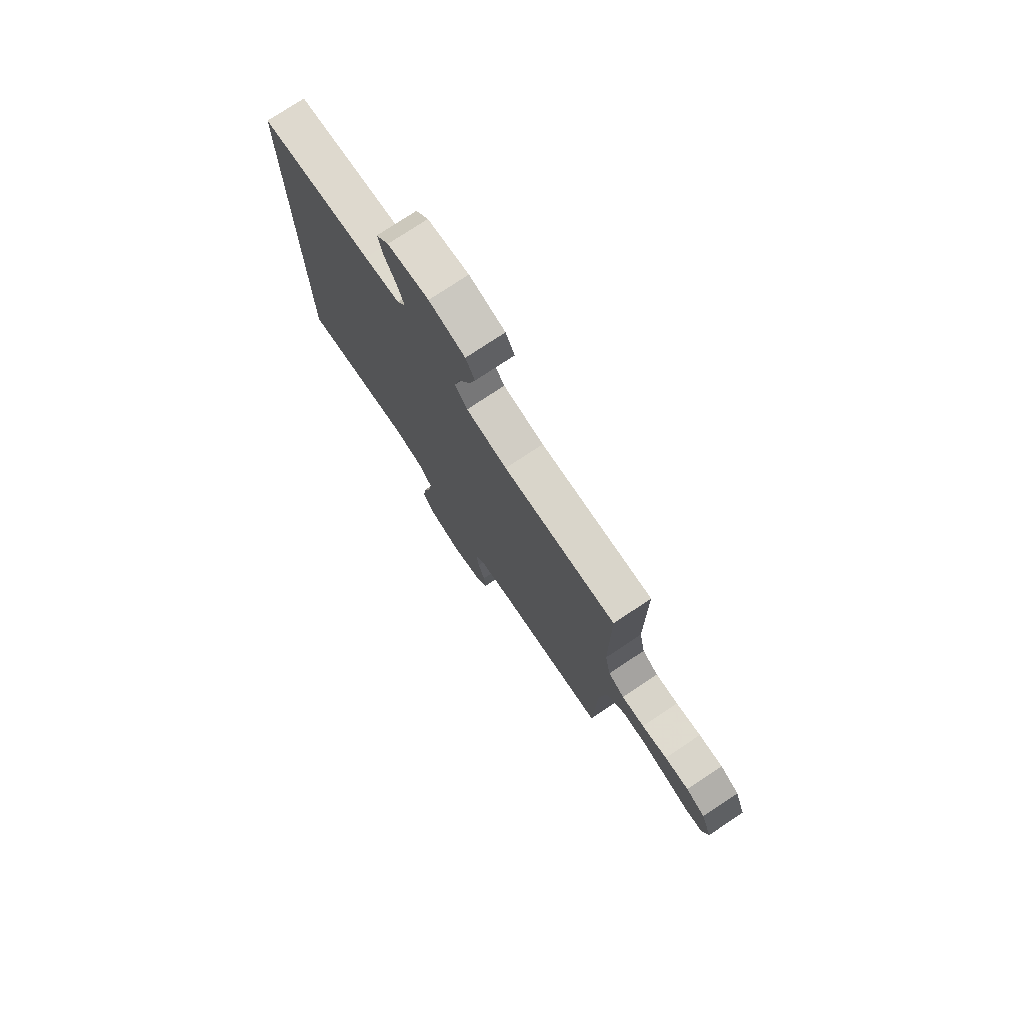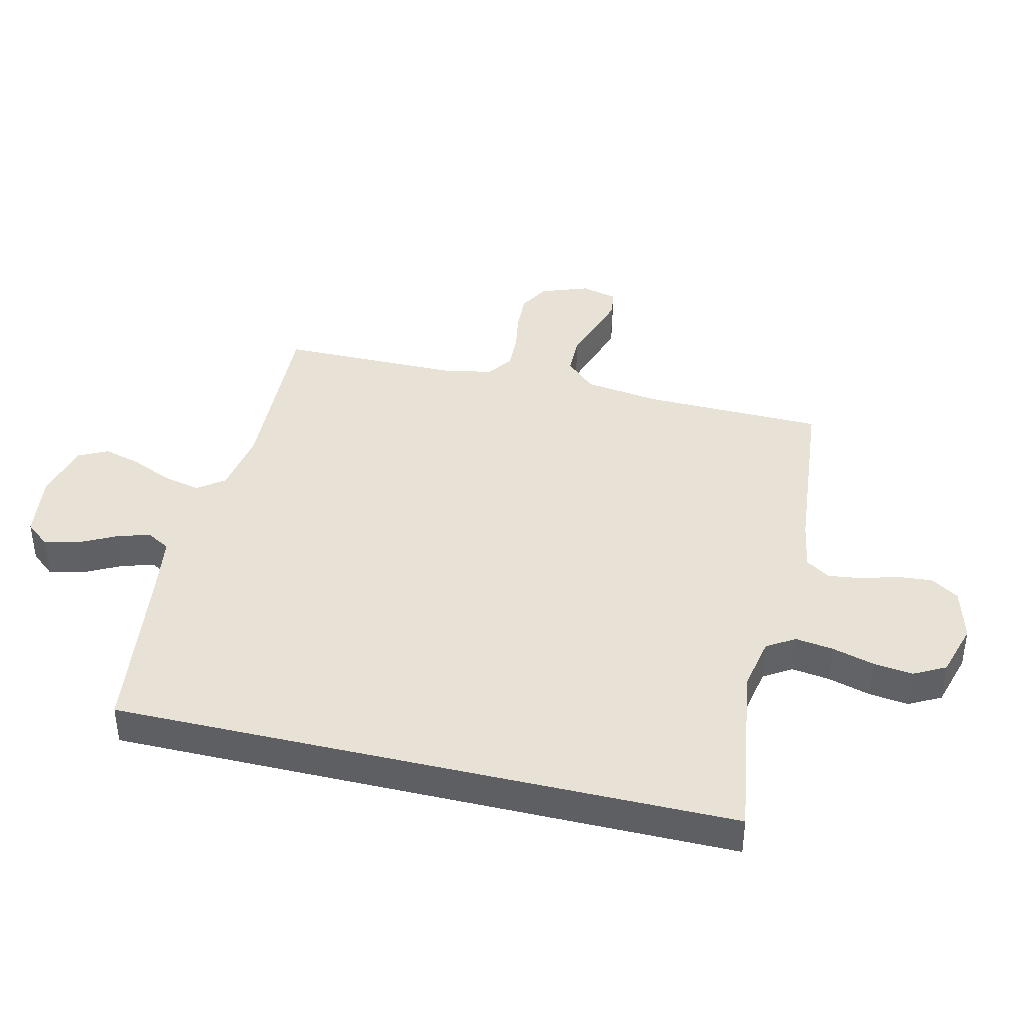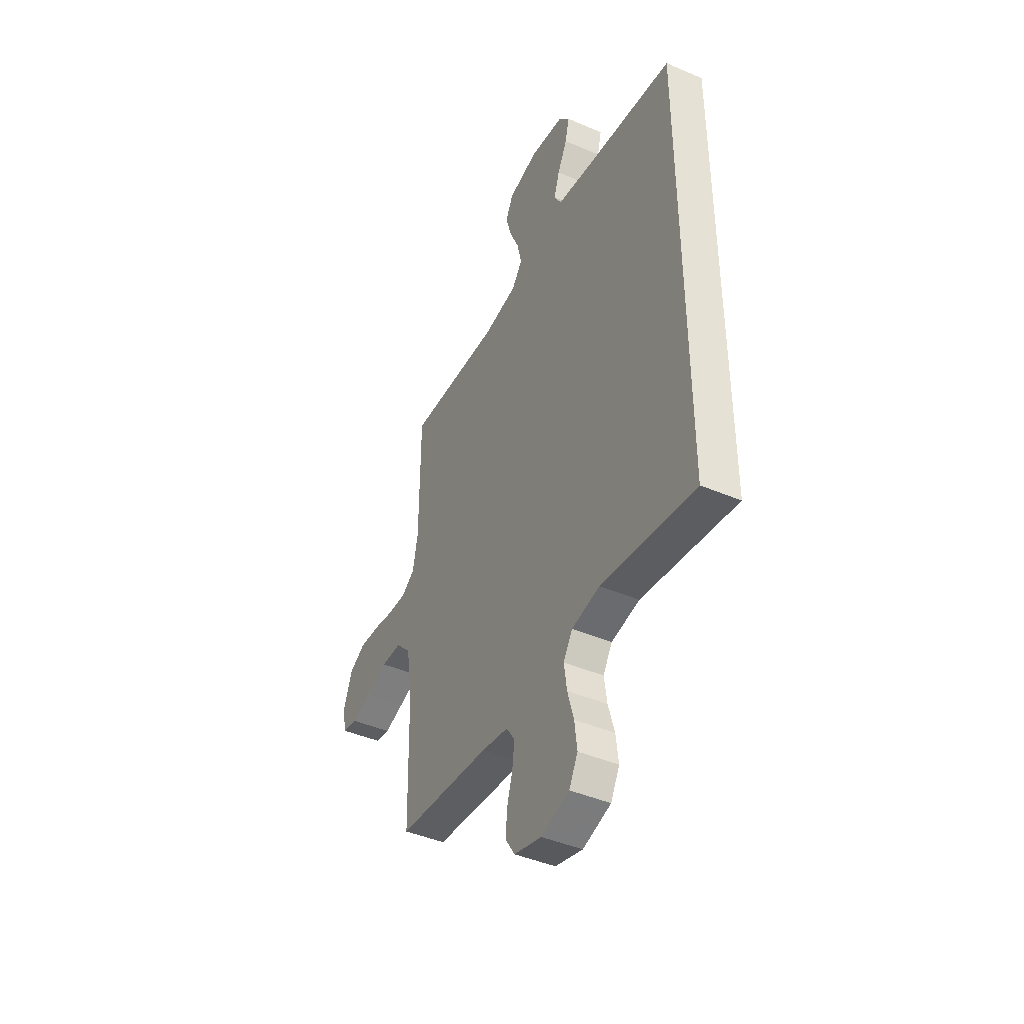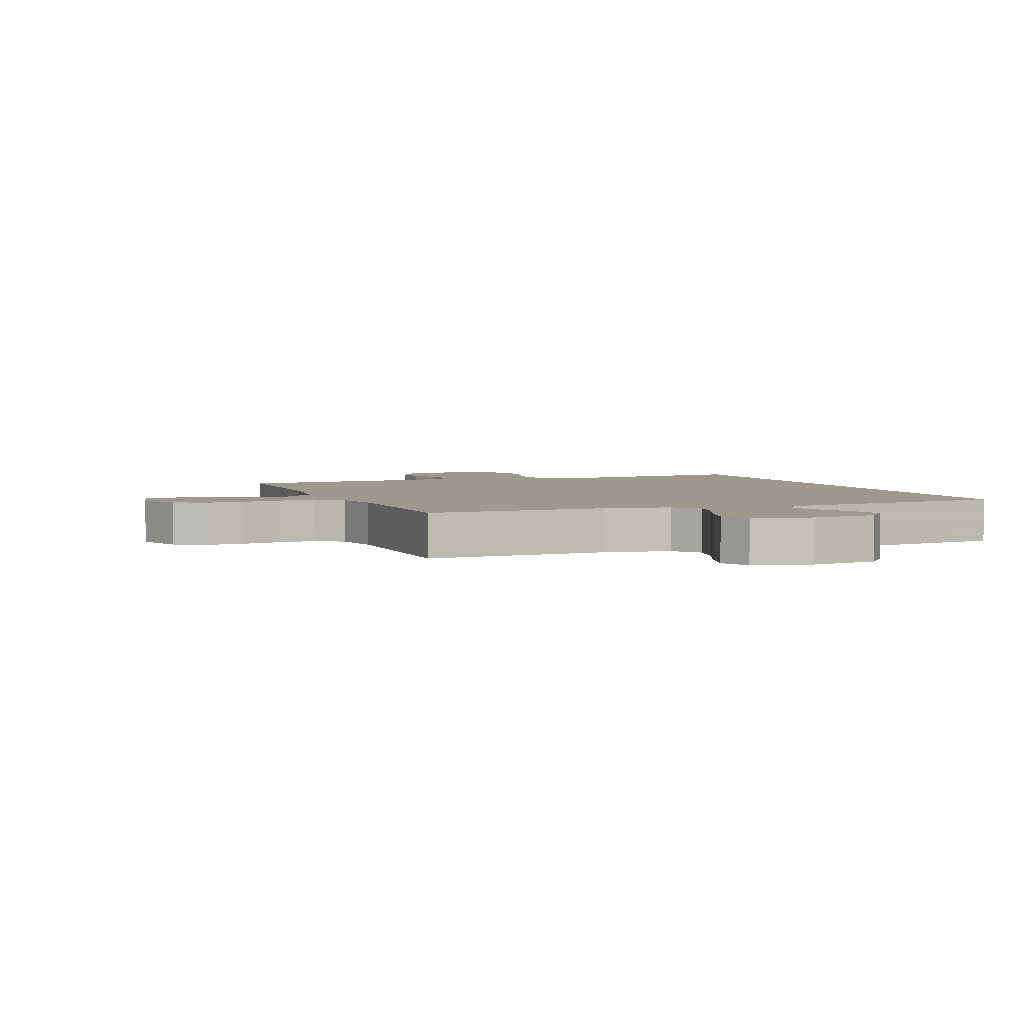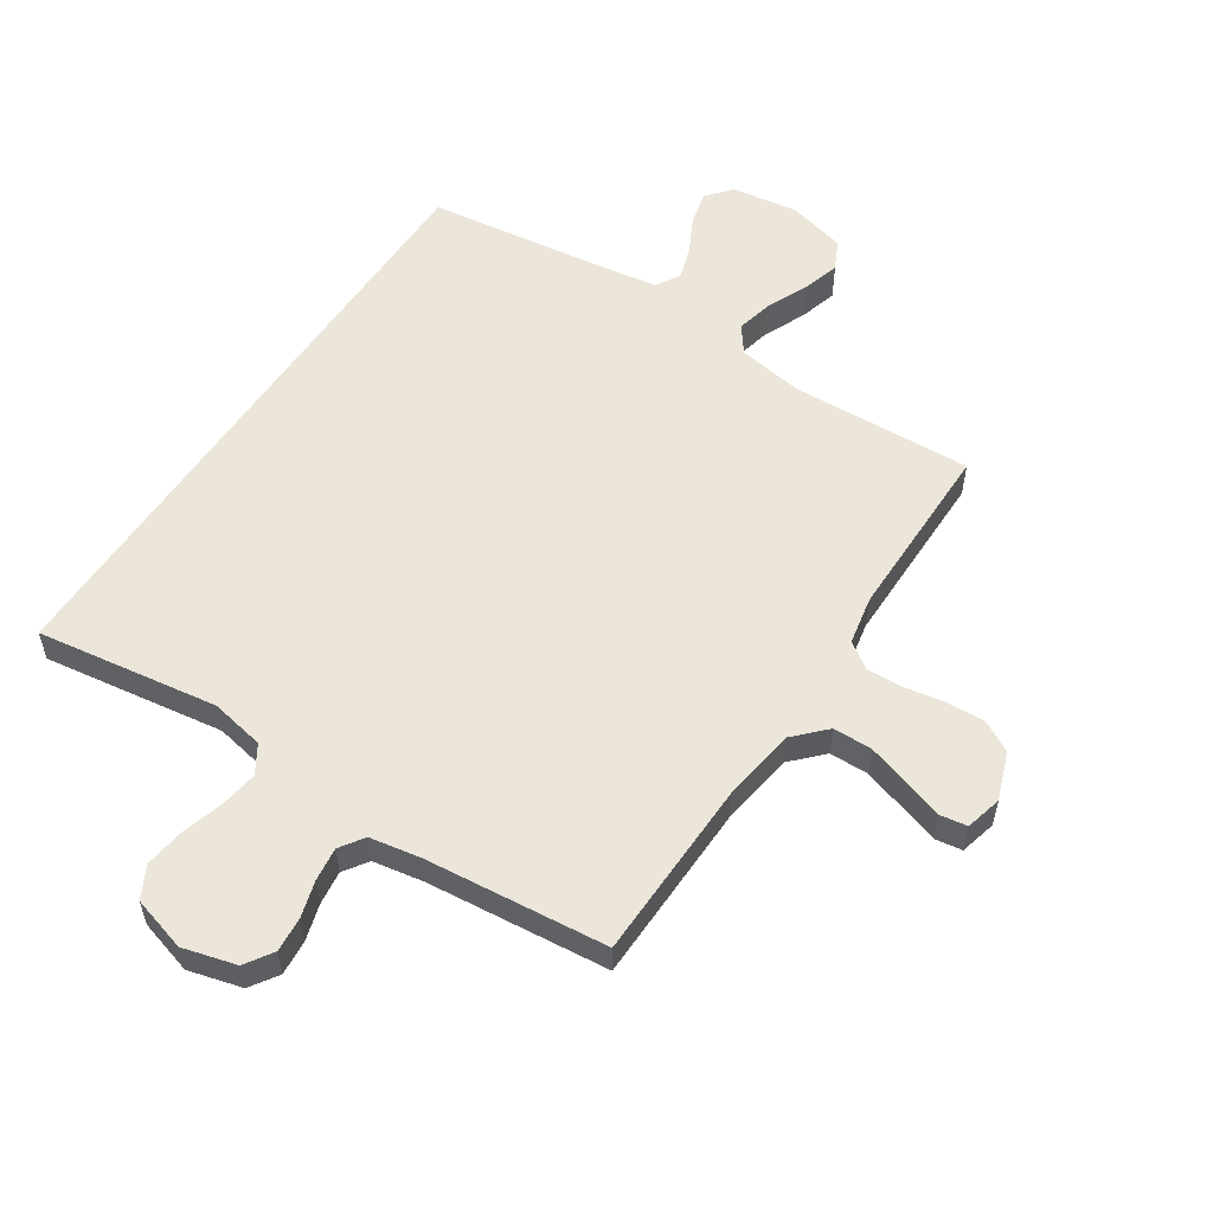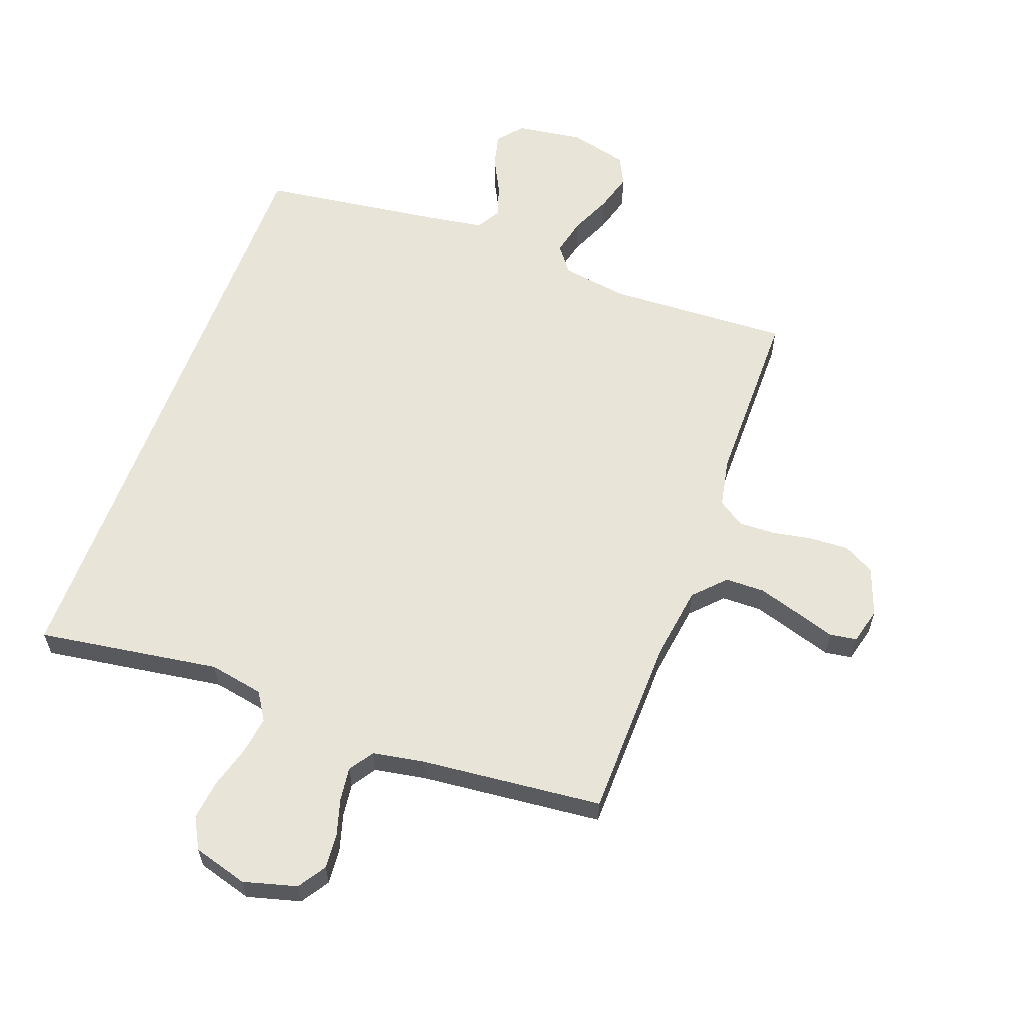
<metadata>
{"format":"obj","ext":"obj","renderer":"f3d","projection":"perspective","resolution":1024,"background":"white","views":[{"elev":76.5,"azim":-123.6,"up":"+Z"},{"elev":40.4,"azim":103.5,"up":"+Y"},{"elev":-43.5,"azim":63.2,"up":"+Z"},{"elev":3.5,"azim":-21.1,"up":"+Y"},{"elev":55.7,"azim":-146.5,"up":"+Y"},{"elev":60.2,"azim":-159.8,"up":"+Y"}]}
</metadata>
<code>
v 0.5 0.07 -0.535
v 0.2 0.07 -0.49
v 0.11 0.07 -0.507
v 0.081 0.07 -0.553
v 0.09 0.07 -0.616
v 0.11 0.07 -0.686
v 0.118 0.07 -0.751
v 0.09 0.07 -0.803
v 0 0.07 -0.829
v -0.088 0.07 -0.805
v -0.118 0.07 -0.759
v -0.113 0.07 -0.701
v -0.095 0.07 -0.64
v -0.088 0.07 -0.585
v -0.115 0.07 -0.545
v -0.2 0.07 -0.53
v -0.5 0.07 -0.5
v -0.506 0.07 -0.2
v -0.524 0.07 -0.076
v -0.572 0.07 -0.026
v -0.637 0.07 -0.025
v -0.708 0.07 -0.047
v -0.771 0.07 -0.067
v -0.816 0.07 -0.06
v -0.831 0.07 0
v -0.802 0.07 0.079
v -0.751 0.07 0.107
v -0.687 0.07 0.104
v -0.62 0.07 0.092
v -0.56 0.07 0.09
v -0.517 0.07 0.119
v -0.501 0.07 0.2
v -0.5 0.07 0.5
v -0.2 0.07 0.486
v -0.091 0.07 0.503
v -0.058 0.07 0.547
v -0.072 0.07 0.608
v -0.102 0.07 0.676
v -0.12 0.07 0.739
v -0.096 0.07 0.787
v 0 0.07 0.811
v 0.11 0.07 0.795
v 0.144 0.07 0.754
v 0.131 0.07 0.699
v 0.1 0.07 0.639
v 0.082 0.07 0.584
v 0.105 0.07 0.544
v 0.2 0.07 0.529
v 0.5 0.07 0.488
v 0.5 0 -0.535
v 0.2 0 -0.49
v 0.11 0 -0.507
v 0.081 0 -0.553
v 0.09 0 -0.616
v 0.11 0 -0.686
v 0.118 0 -0.751
v 0.09 0 -0.803
v 0 0 -0.829
v -0.088 0 -0.805
v -0.118 0 -0.759
v -0.113 0 -0.701
v -0.095 0 -0.64
v -0.088 0 -0.585
v -0.115 0 -0.545
v -0.2 0 -0.53
v -0.5 0 -0.5
v -0.506 0 -0.2
v -0.524 0 -0.076
v -0.572 0 -0.026
v -0.637 0 -0.025
v -0.708 0 -0.047
v -0.771 0 -0.067
v -0.816 0 -0.06
v -0.831 0 0
v -0.802 0 0.079
v -0.751 0 0.107
v -0.687 0 0.104
v -0.62 0 0.092
v -0.56 0 0.09
v -0.517 0 0.119
v -0.501 0 0.2
v -0.5 0 0.5
v -0.2 0 0.486
v -0.091 0 0.503
v -0.058 0 0.547
v -0.072 0 0.608
v -0.102 0 0.676
v -0.12 0 0.739
v -0.096 0 0.787
v 0 0 0.811
v 0.11 0 0.795
v 0.144 0 0.754
v 0.131 0 0.699
v 0.1 0 0.639
v 0.082 0 0.584
v 0.105 0 0.544
v 0.2 0 0.529
v 0.5 0 0.488
f 48 49 1 2
f 47 48 2 3
f 46 47 3 4
f 42 43 44 45
f 42 45 46
f 41 42 46
f 37 38 39 40
f 36 37 40 41
f 32 33 34
f 31 32 34 35
f 26 27 28 29
f 26 29 30
f 25 26 30
f 22 23 24 25
f 21 22 25 30
f 20 21 30 31
f 16 17 18
f 15 16 18 19
f 10 11 12 13
f 10 13 14
f 9 10 14
f 8 9 14
f 5 6 7 8
f 4 5 8 14
f 36 41 46 4
f 19 20 31 35
f 15 19 35 36
f 4 14 15 36
f 51 50 98 97
f 52 51 97 96
f 53 52 96 95
f 94 93 92 91
f 95 94 91
f 95 91 90
f 89 88 87 86
f 90 89 86 85
f 83 82 81
f 84 83 81 80
f 78 77 76 75
f 79 78 75
f 79 75 74
f 74 73 72 71
f 79 74 71 70
f 80 79 70 69
f 67 66 65
f 68 67 65 64
f 62 61 60 59
f 63 62 59
f 63 59 58
f 63 58 57
f 57 56 55 54
f 63 57 54 53
f 53 95 90 85
f 84 80 69 68
f 85 84 68 64
f 85 64 63 53
f 1 50 51 2
f 2 51 52 3
f 3 52 53 4
f 4 53 54 5
f 5 54 55 6
f 6 55 56 7
f 7 56 57 8
f 8 57 58 9
f 9 58 59 10
f 10 59 60 11
f 11 60 61 12
f 12 61 62 13
f 13 62 63 14
f 14 63 64 15
f 15 64 65 16
f 16 65 66 17
f 17 66 67 18
f 18 67 68 19
f 19 68 69 20
f 20 69 70 21
f 21 70 71 22
f 22 71 72 23
f 23 72 73 24
f 24 73 74 25
f 25 74 75 26
f 26 75 76 27
f 27 76 77 28
f 28 77 78 29
f 29 78 79 30
f 30 79 80 31
f 31 80 81 32
f 32 81 82 33
f 33 82 83 34
f 34 83 84 35
f 35 84 85 36
f 36 85 86 37
f 37 86 87 38
f 38 87 88 39
f 39 88 89 40
f 40 89 90 41
f 41 90 91 42
f 42 91 92 43
f 43 92 93 44
f 44 93 94 45
f 45 94 95 46
f 46 95 96 47
f 47 96 97 48
f 48 97 98 49
f 49 98 50 1

</code>
